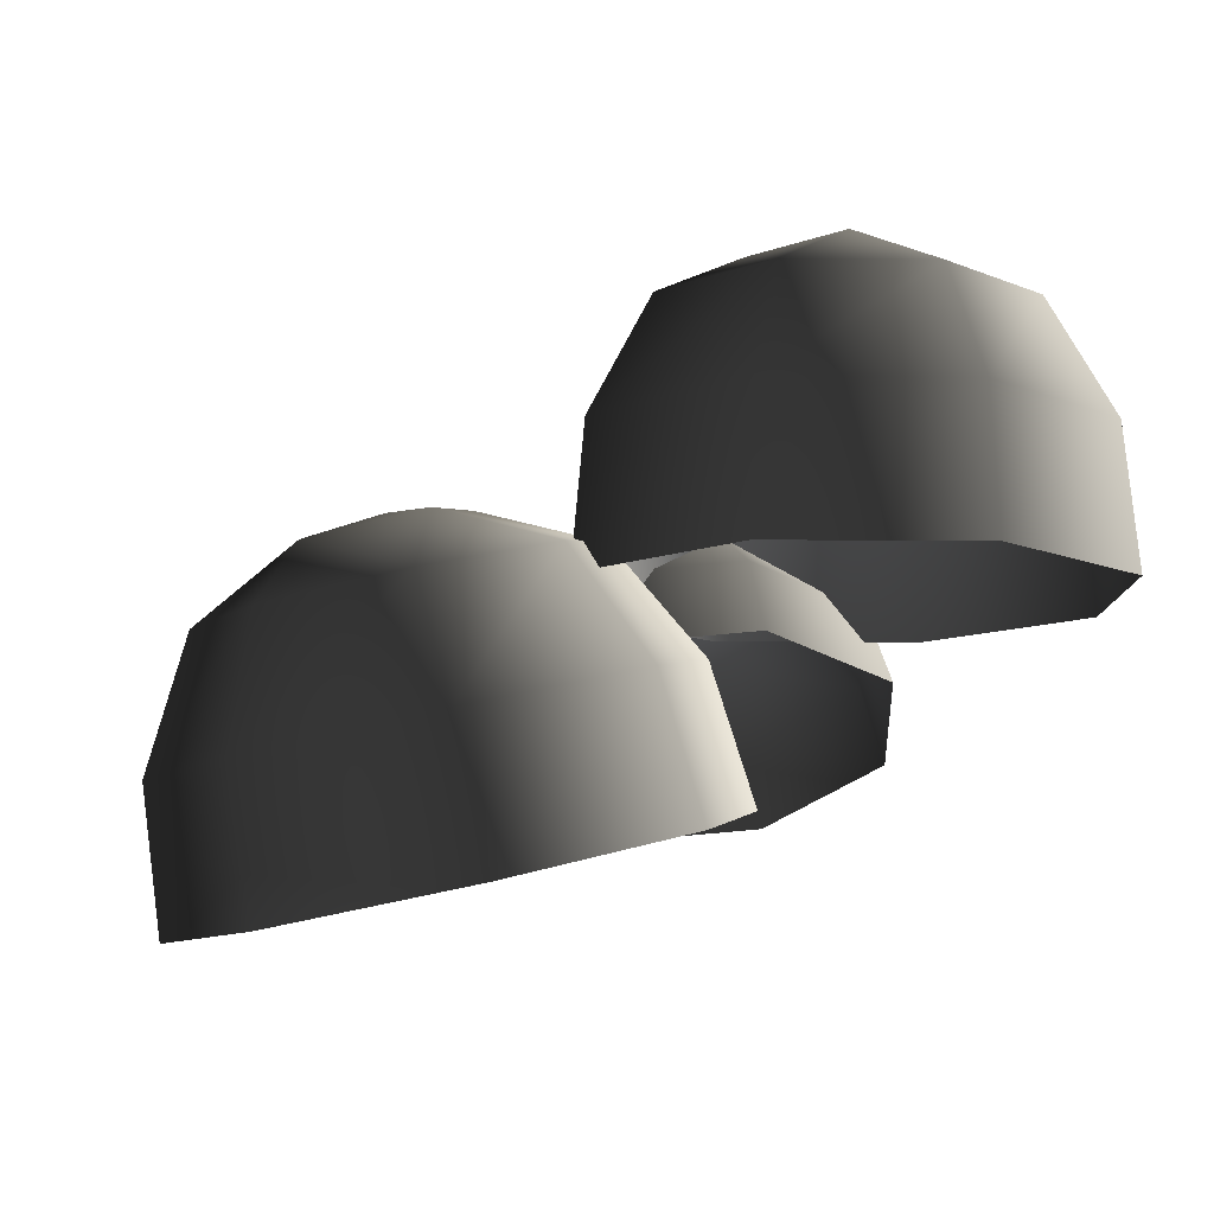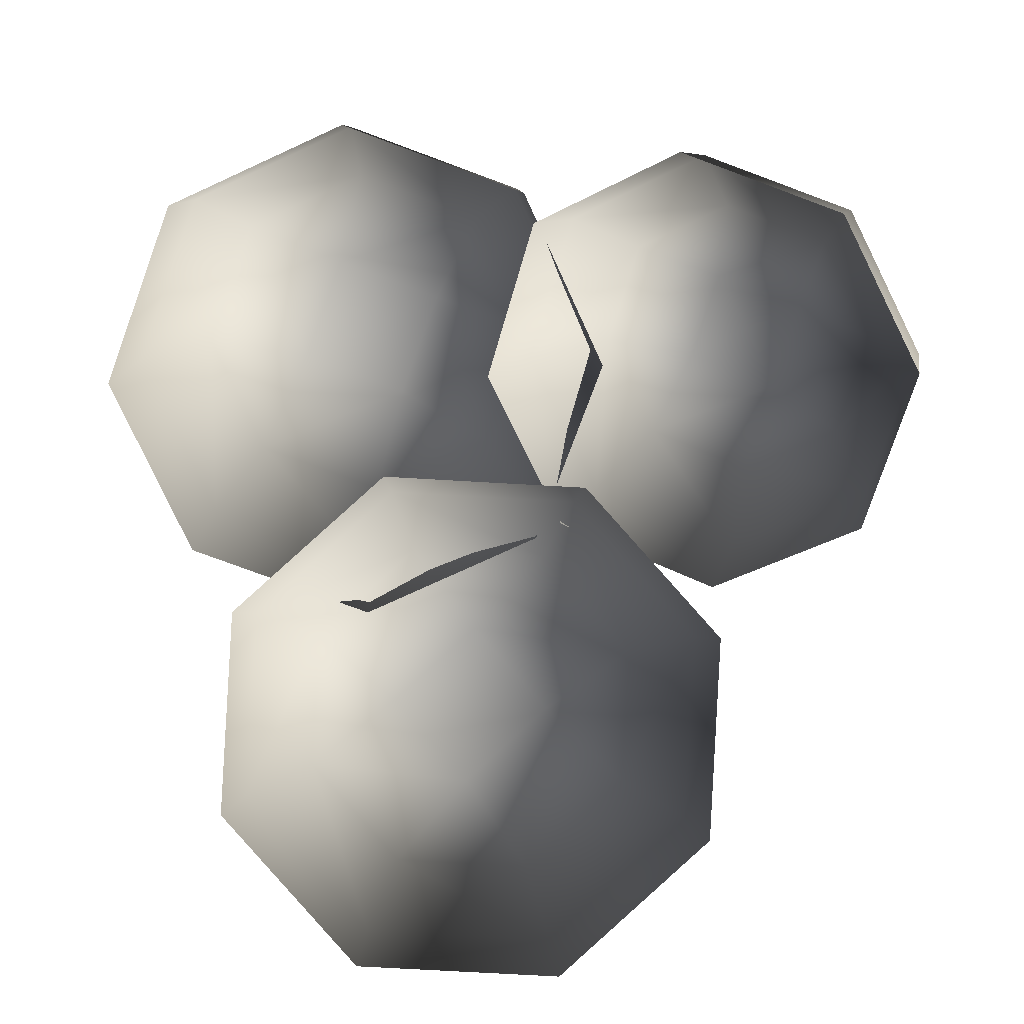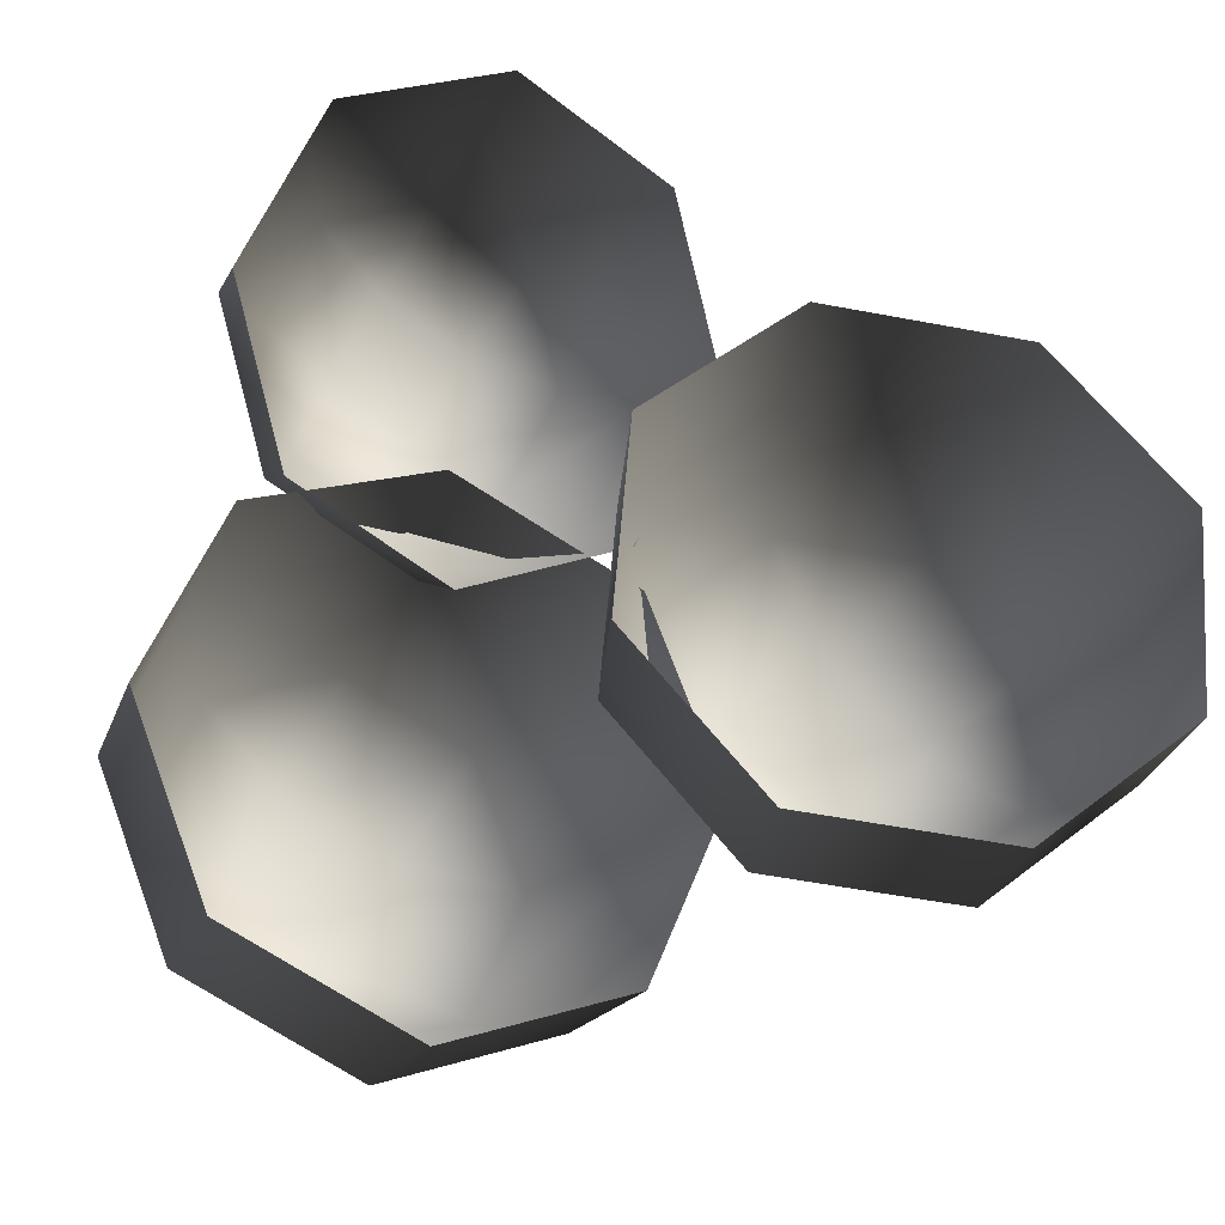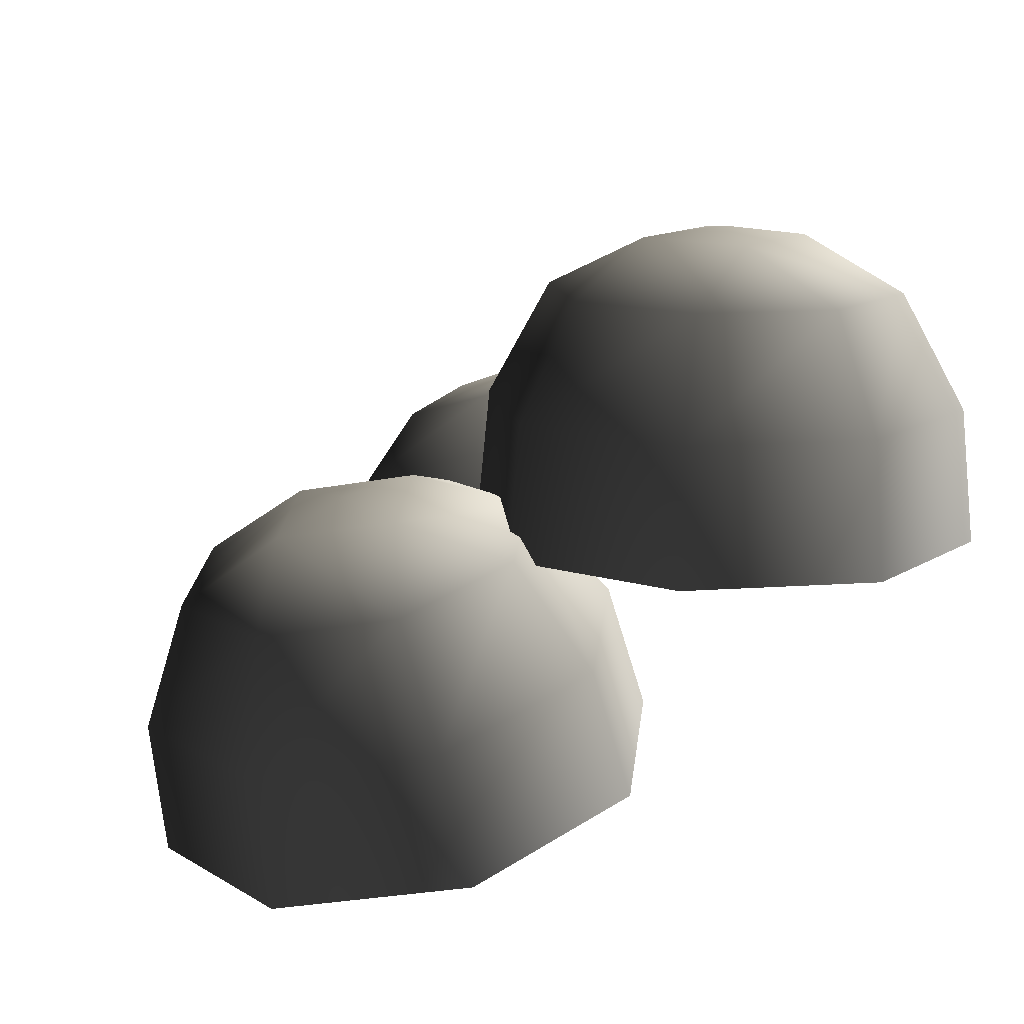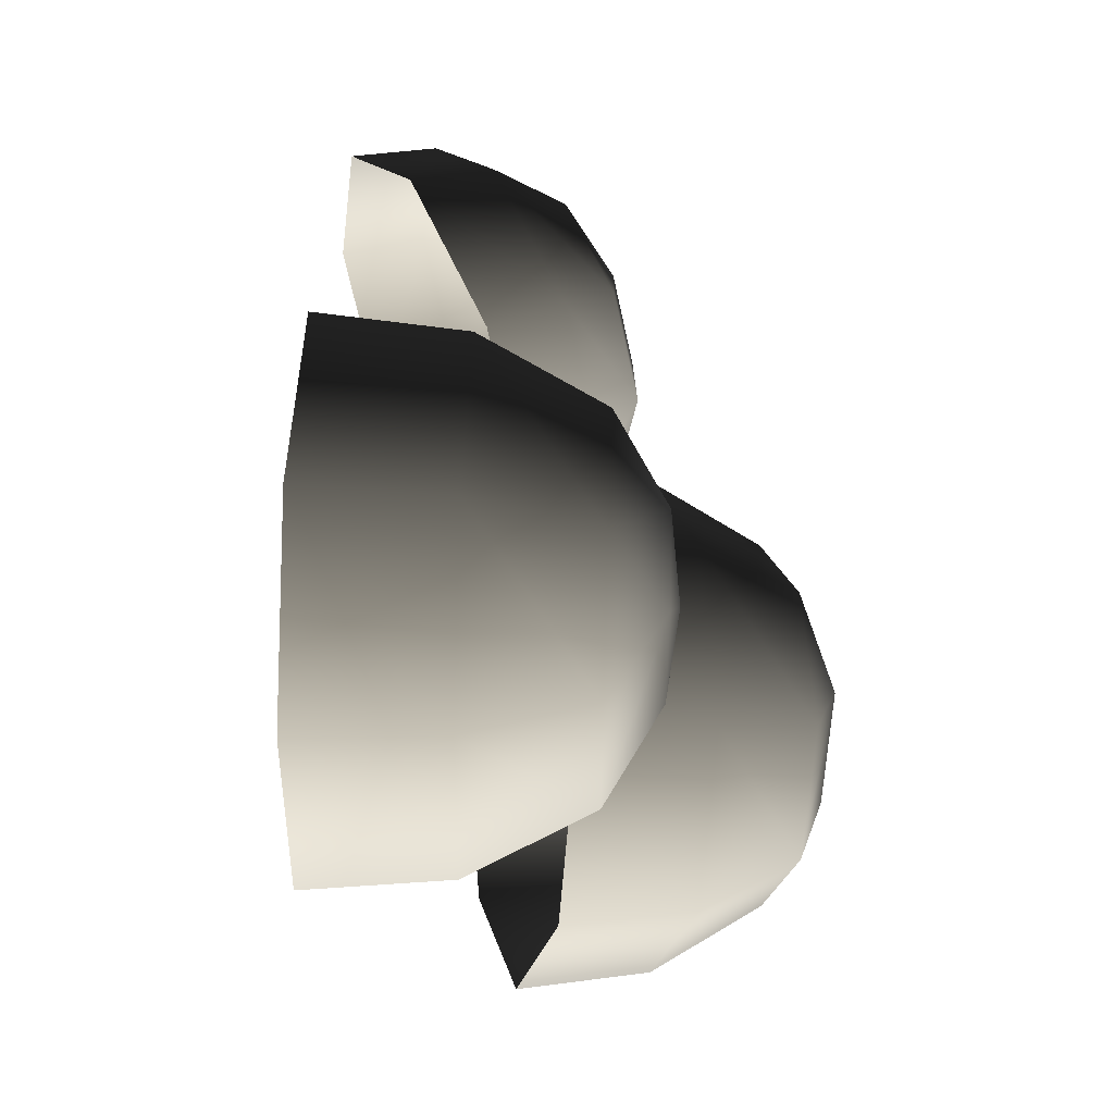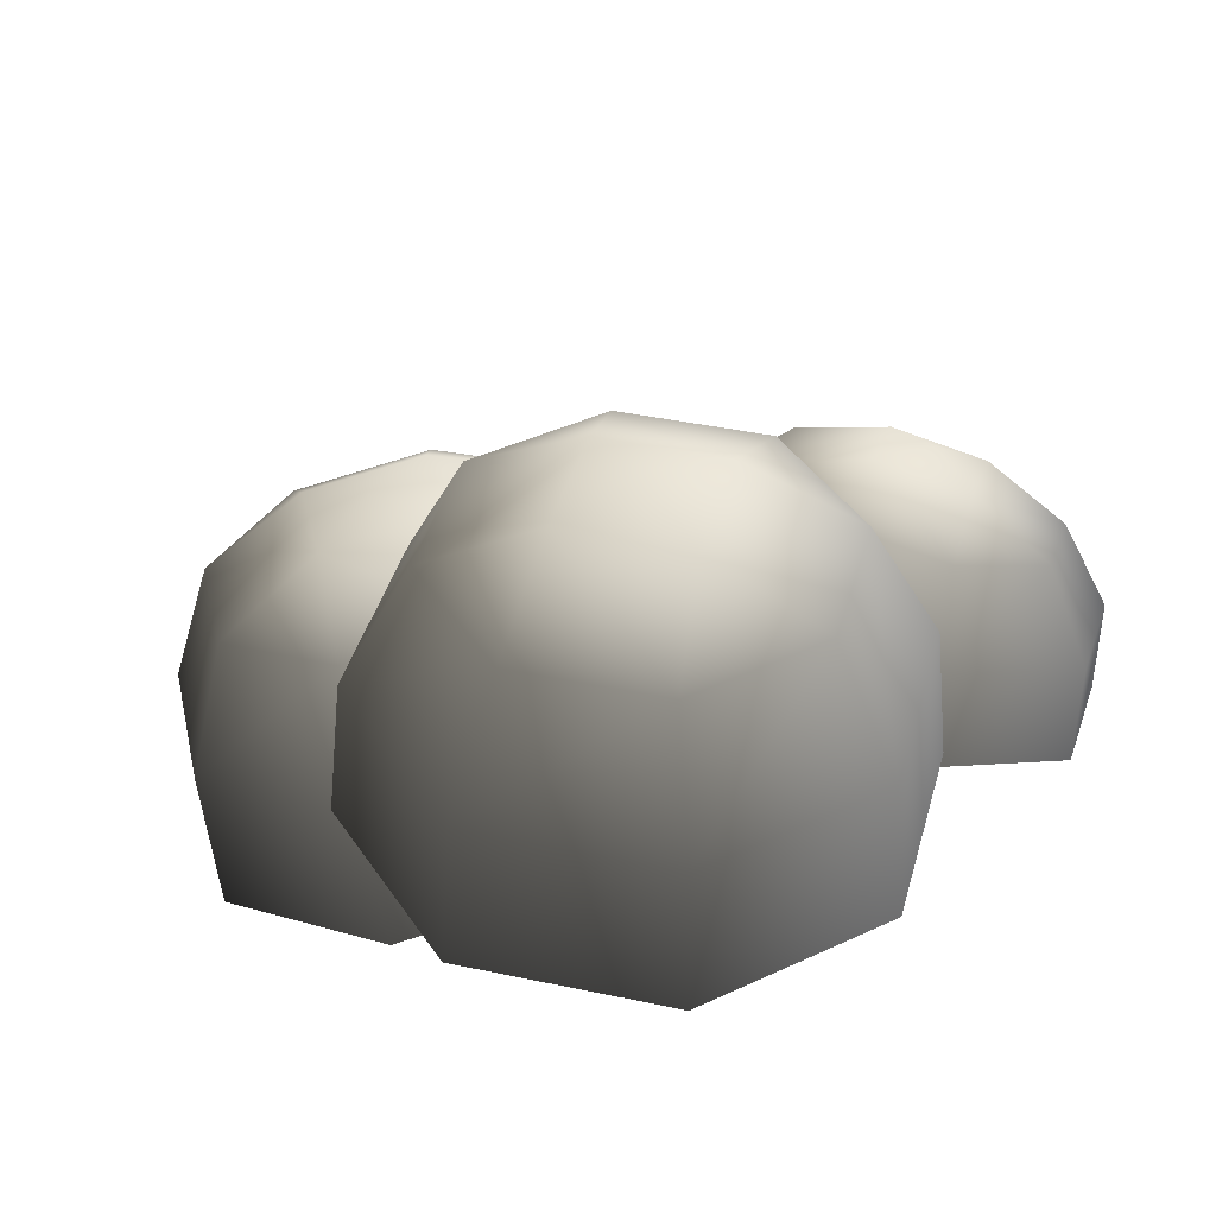
<metadata>
{"format":"obj","ext":"obj","renderer":"f3d","projection":"perspective","resolution":1024,"background":"white","views":[{"elev":-10.3,"azim":156.1,"up":"+Y"},{"elev":-76.2,"azim":-87.9,"up":"+Y"},{"elev":-28.9,"azim":-24.3,"up":"+Z"},{"elev":13.2,"azim":148.0,"up":"+Y"},{"elev":-3.2,"azim":76.9,"up":"+Z"},{"elev":39.9,"azim":-142.7,"up":"+Y"}]}
</metadata>
<code>
v -0.4416 6.485 -1.578
v -1.398 6.485 -1.182
v -0.4416 5.623 -2.053
v -1.733 5.623 -1.518
v -1.794 6.485 -0.2259
v -2.268 5.623 -0.2259
v -1.398 6.485 0.7301
v -1.733 5.623 1.066
v -0.4416 6.485 1.126
v -0.4416 5.623 1.601
v 0.5144 6.485 0.7301
v 0.8501 5.623 1.066
v 0.9104 6.485 -0.2259
v 1.385 5.623 -0.2259
v 0.5144 6.485 -1.182
v 0.8501 5.623 -1.518
v -0.4416 4.61 -2.153
v -1.804 4.61 -1.589
v -2.369 4.61 -0.2259
v -1.804 4.61 1.137
v -0.4416 4.61 1.701
v 0.921 4.61 1.137
v 1.485 4.61 -0.2259
v 0.921 4.61 -1.589
v 0.1354 6.879 0.01311
v -0.6806 6.879 0.3511
v -0.4416 6.956 -0.2259
v -1.019 6.879 -0.4649
v -0.2026 6.879 -0.8029
v -0.4963 5.428 1.781
v -1.262 5.284 2.033
v -0.4444 5.092 1.143
v -1.557 4.883 1.508
v -1.603 5.008 2.724
v -2.052 4.482 2.513
v -1.318 4.762 3.452
v -1.638 4.124 3.57
v -0.5749 4.689 3.788
v -0.5585 4.019 4.059
v 0.1912 4.833 3.537
v 0.5545 4.227 3.694
v 0.5315 5.109 2.845
v 1.049 4.628 2.688
v 0.2467 5.355 2.118
v 0.6352 4.986 1.632
v -0.3995 4.544 0.8064
v -1.604 4.318 1.202
v -2.139 3.884 2.29
v -1.692 3.497 3.433
v -0.523 3.383 3.962
v 0.6817 3.609 3.567
v 1.217 4.043 2.479
v 0.769 4.43 1.336
v -0.104 5.263 3.079
v -0.7578 5.141 3.293
v -0.5591 5.405 2.911
v -1.001 5.351 2.672
v -0.3471 5.474 2.458
v 3.467 4.29 -0.06889
v 2.692 4.465 -0.7313
v 3.662 3.345 -0.2631
v 2.614 3.582 -1.158
v 1.694 4.721 -0.6381
v 1.265 3.928 -1.032
v 1.057 4.907 0.1561
v 0.4053 4.179 0.04088
v 1.155 4.914 1.186
v 0.5378 4.189 1.433
v 1.931 4.739 1.849
v 1.585 3.952 2.328
v 2.929 4.483 1.755
v 2.934 3.606 2.202
v 3.565 4.297 0.9612
v 3.794 3.355 1.129
v 3.499 2.34 -0.2791
v 2.394 2.59 -1.223
v 0.9709 2.955 -1.09
v 0.06356 3.22 0.04166
v 0.2033 3.231 1.51
v 1.308 2.98 2.454
v 2.731 2.616 2.321
v 3.639 2.35 1.189
v 2.467 4.989 1.168
v 1.806 5.139 0.6029
v 2.427 5.059 0.5444
v 2.349 4.98 -0.07501
v 3.011 4.83 0.4904
g Tree1_(14)_1336_316
f 1 3 2
f 2 3 4
f 2 4 5
f 5 4 6
f 5 6 7
f 7 6 8
f 7 8 9
f 9 8 10
f 9 10 11
f 11 10 12
f 11 12 13
f 13 12 14
f 13 14 15
f 15 14 16
f 15 16 1
f 1 16 3
f 3 17 4
f 4 17 18
f 4 18 6
f 6 18 19
f 6 19 8
f 8 19 20
f 8 20 10
f 10 20 21
f 10 21 12
f 12 21 22
f 12 22 14
f 14 22 23
f 14 23 16
f 16 23 24
f 16 24 3
f 3 24 17
f 11 13 25
f 13 15 25
f 26 11 25
f 26 25 27
f 28 26 27
f 29 28 27
f 25 29 27
f 29 2 28
f 1 2 29
f 15 1 29
f 25 15 29
f 2 5 28
f 5 7 28
f 28 7 26
f 7 9 26
f 9 11 26
f 30 32 31
f 31 32 33
f 31 33 34
f 34 33 35
f 34 35 36
f 36 35 37
f 36 37 38
f 38 37 39
f 38 39 40
f 40 39 41
f 40 41 42
f 42 41 43
f 42 43 44
f 44 43 45
f 44 45 30
f 30 45 32
f 32 46 33
f 33 46 47
f 33 47 35
f 35 47 48
f 35 48 37
f 37 48 49
f 37 49 39
f 39 49 50
f 39 50 41
f 41 50 51
f 41 51 43
f 43 51 52
f 43 52 45
f 45 52 53
f 45 53 32
f 32 53 46
f 40 42 54
f 42 44 54
f 55 40 54
f 55 54 56
f 57 55 56
f 58 57 56
f 54 58 56
f 58 31 57
f 30 31 58
f 44 30 58
f 54 44 58
f 31 34 57
f 34 36 57
f 57 36 55
f 36 38 55
f 38 40 55
f 59 61 60
f 60 61 62
f 60 62 63
f 63 62 64
f 63 64 65
f 65 64 66
f 65 66 67
f 67 66 68
f 67 68 69
f 69 68 70
f 69 70 71
f 71 70 72
f 71 72 73
f 73 72 74
f 73 74 59
f 59 74 61
f 61 75 62
f 62 75 76
f 62 76 64
f 64 76 77
f 64 77 66
f 66 77 78
f 66 78 68
f 68 78 79
f 68 79 70
f 70 79 80
f 70 80 72
f 72 80 81
f 72 81 74
f 74 81 82
f 74 82 61
f 61 82 75
f 69 71 83
f 71 73 83
f 84 69 83
f 84 83 85
f 86 84 85
f 87 86 85
f 83 87 85
f 87 60 86
f 59 60 87
f 73 59 87
f 83 73 87
f 60 63 86
f 63 65 86
f 86 65 84
f 65 67 84
f 67 69 84

</code>
